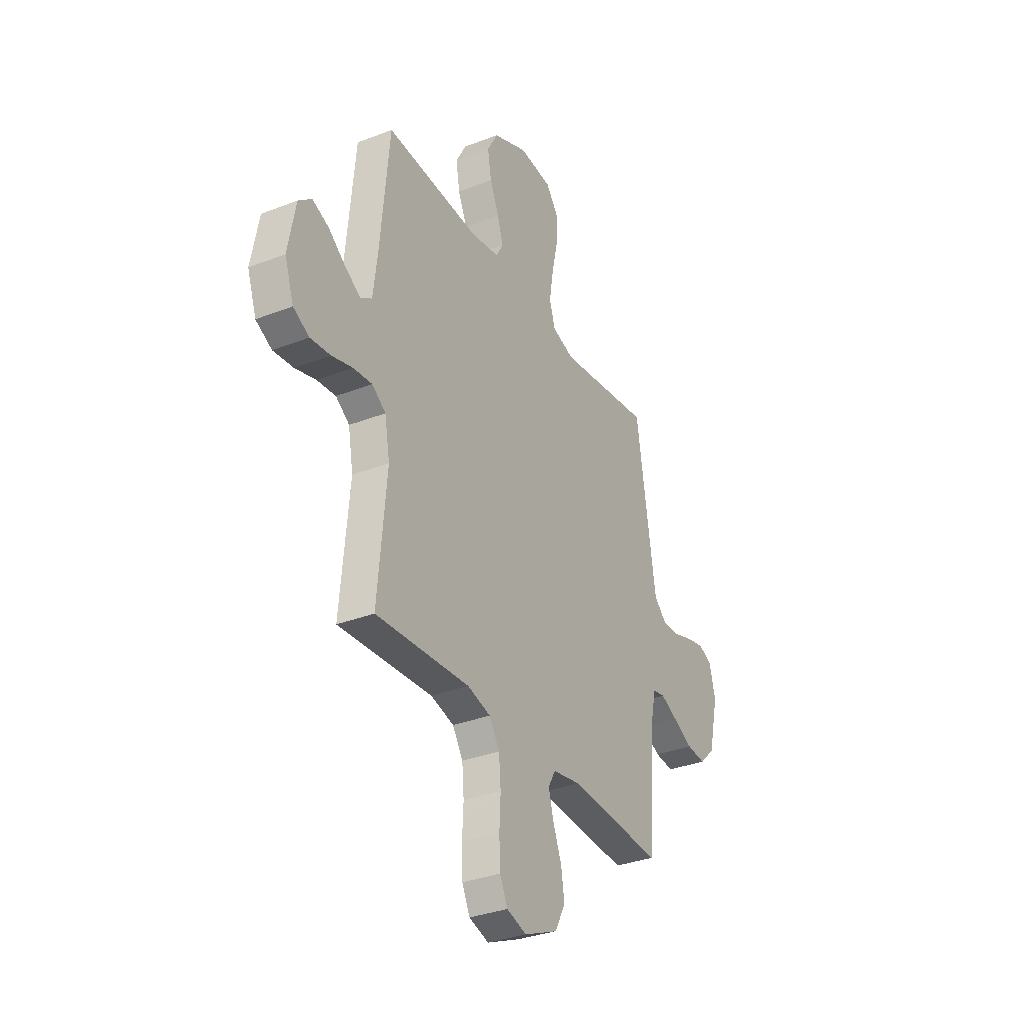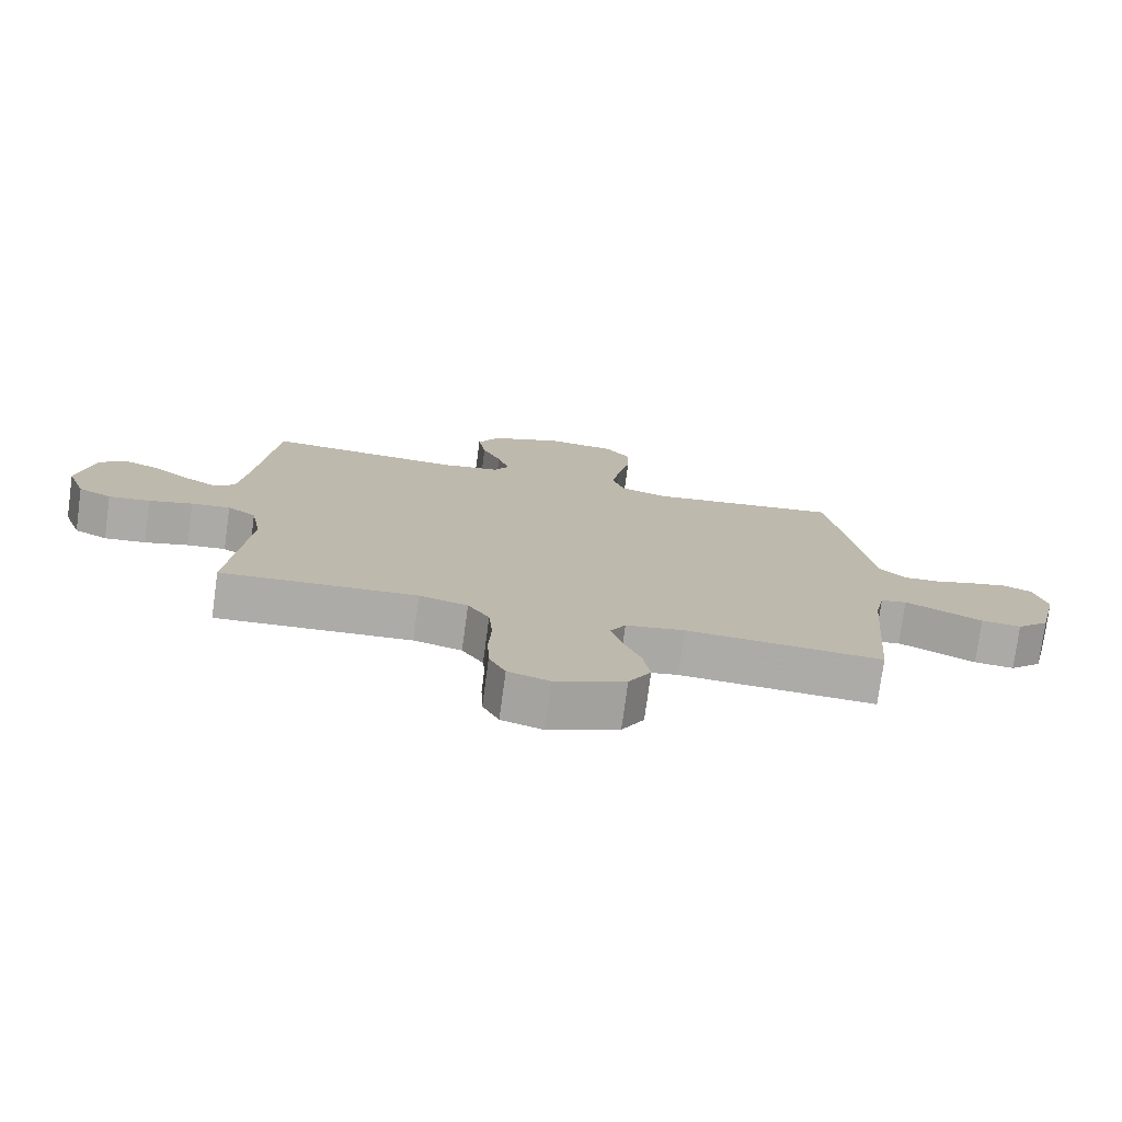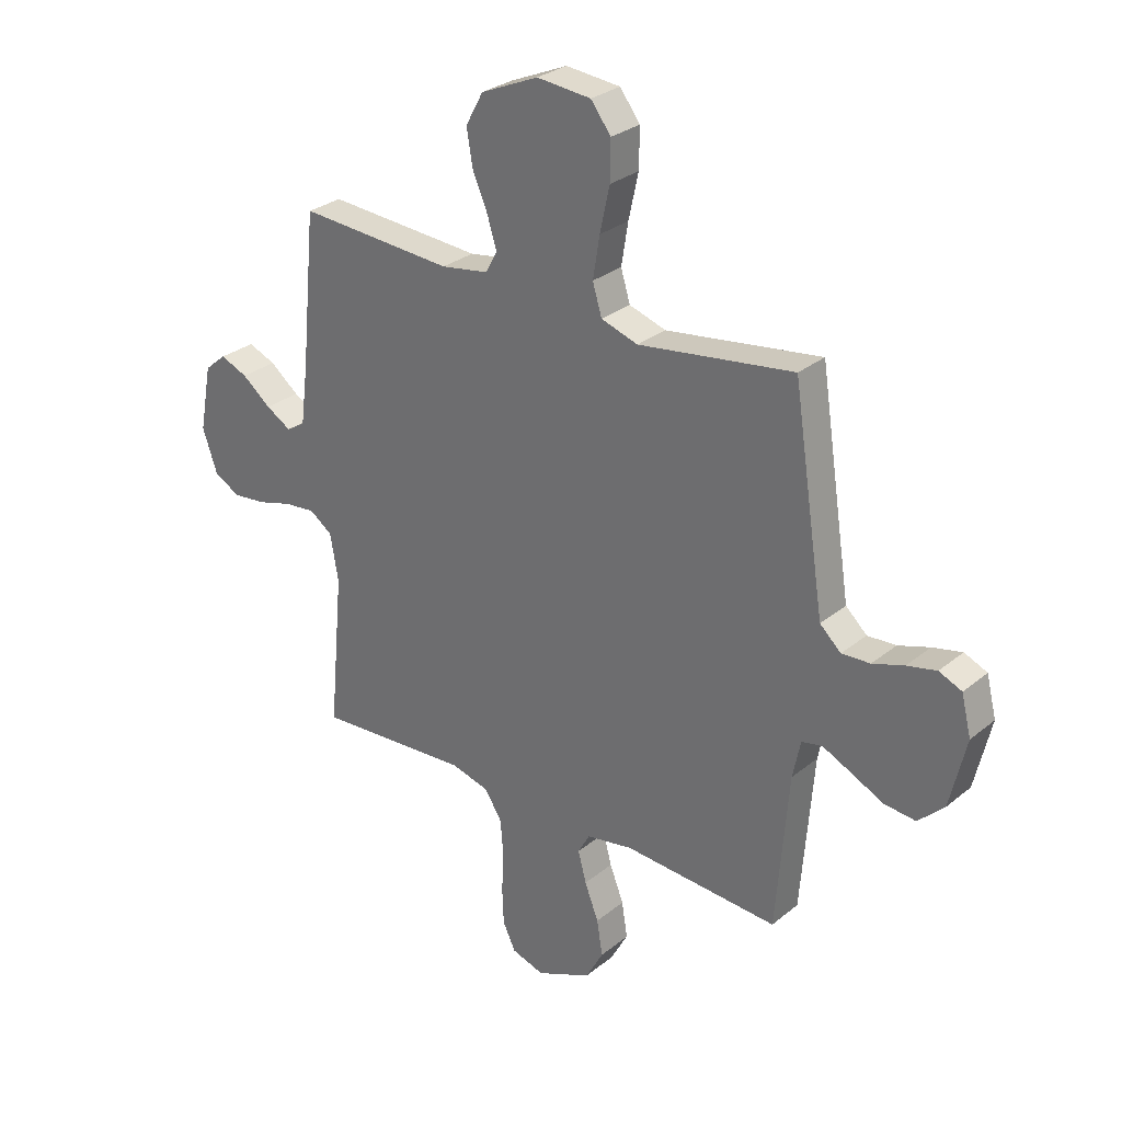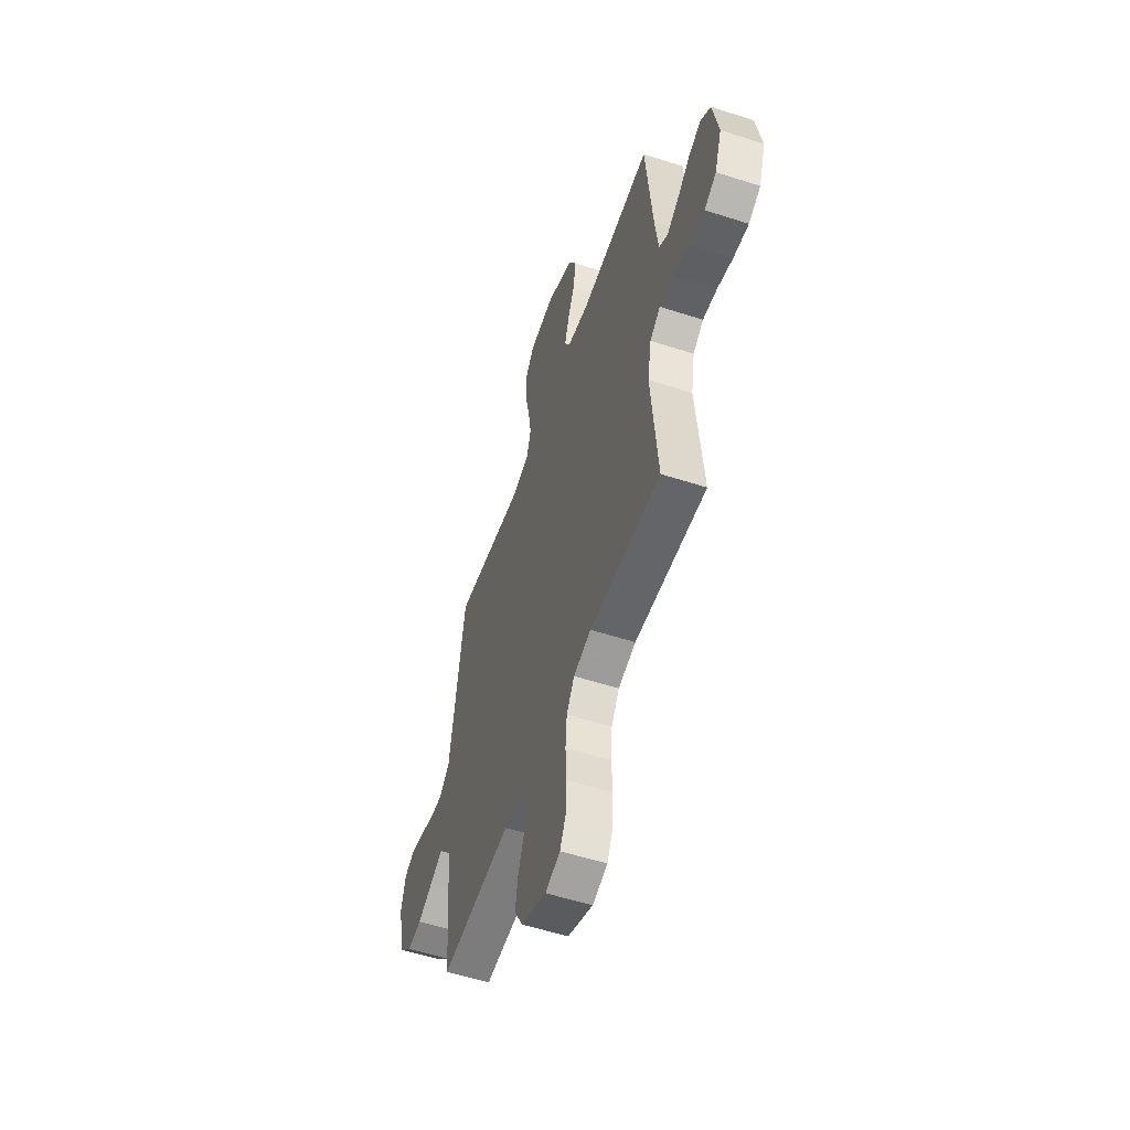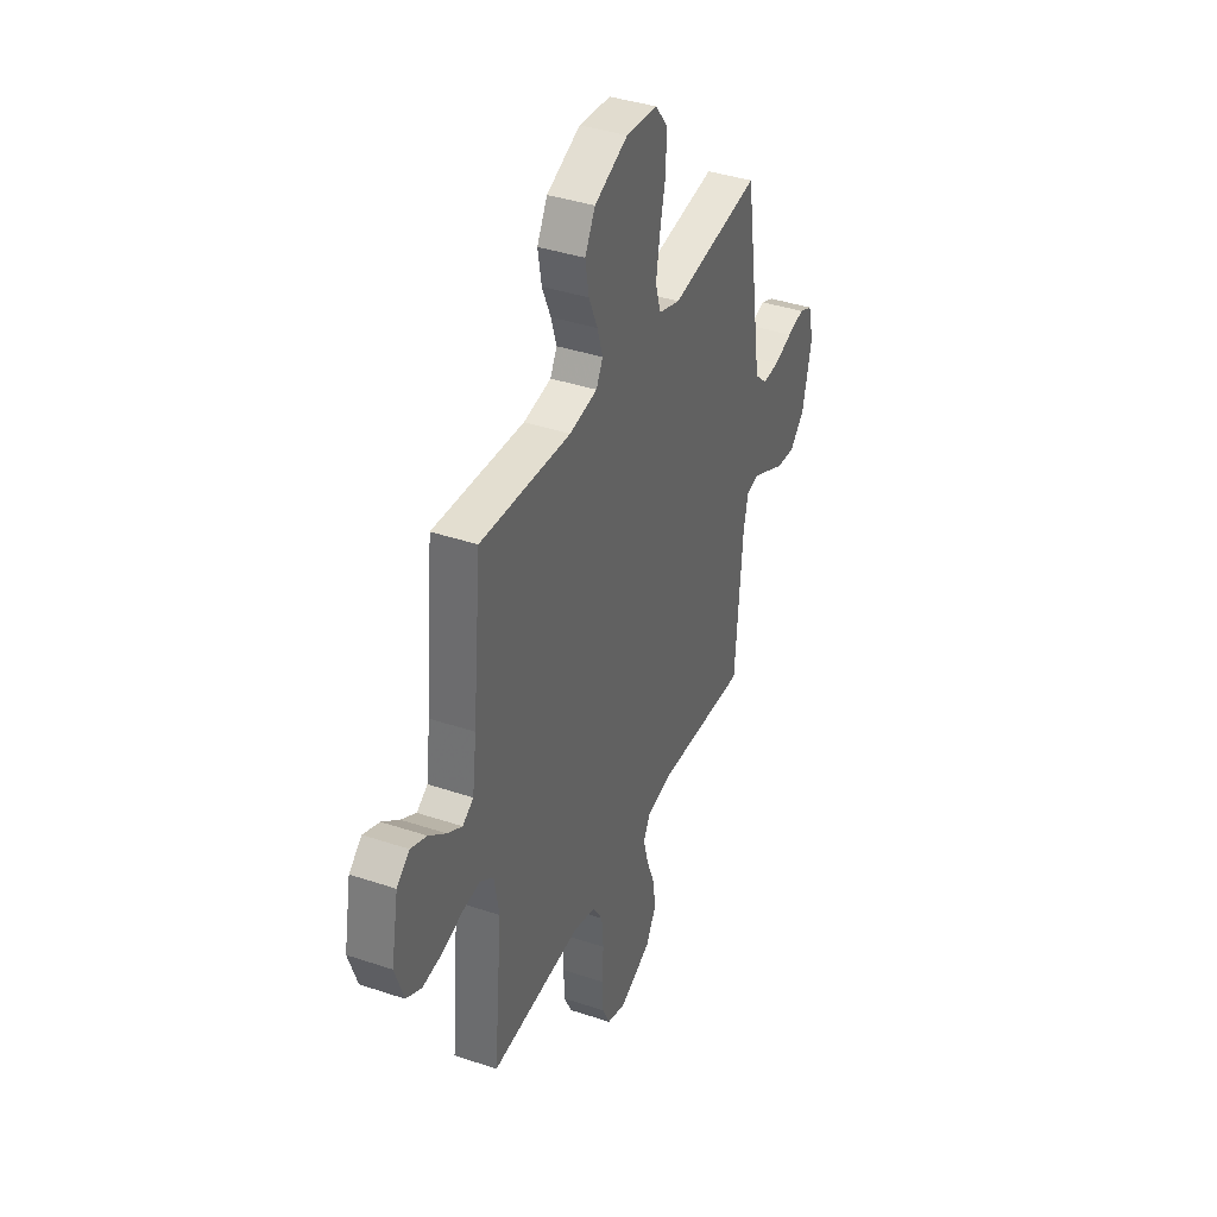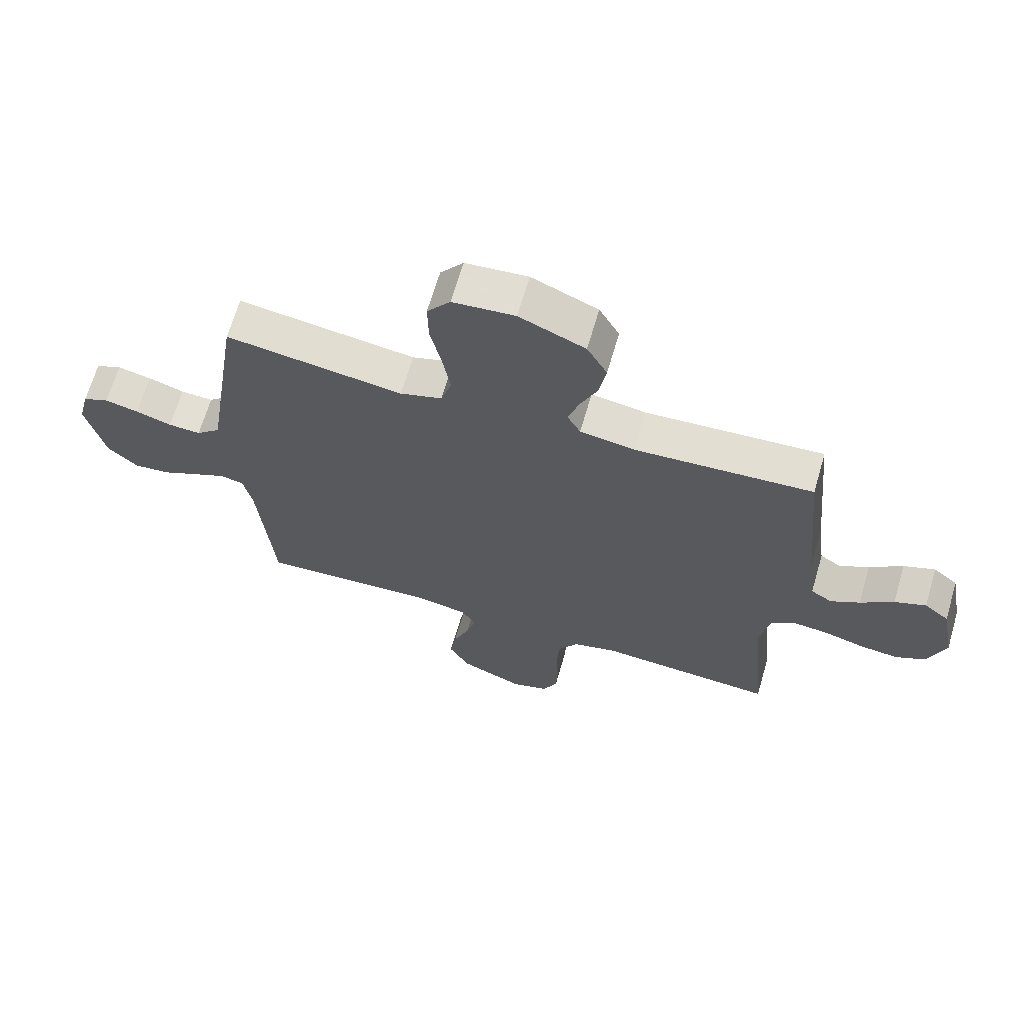
<metadata>
{"format":"obj","ext":"obj","renderer":"f3d","projection":"perspective","resolution":1024,"background":"white","views":[{"elev":-33.2,"azim":-61.8,"up":"+Z"},{"elev":-76.3,"azim":-7.7,"up":"+Z"},{"elev":28.9,"azim":39.8,"up":"+Z"},{"elev":-55.2,"azim":-108.8,"up":"+Z"},{"elev":38.8,"azim":-67.1,"up":"+Z"},{"elev":66.9,"azim":-163.7,"up":"+Z"}]}
</metadata>
<code>
v 0.5 0.07 0.5
v 0.546 0.07 0.2
v 0.562 0.07 0.097
v 0.603 0.07 0.059
v 0.658 0.07 0.062
v 0.719 0.07 0.082
v 0.776 0.07 0.095
v 0.82 0.07 0.076
v 0.839 0.07 0
v 0.808 0.07 -0.134
v 0.758 0.07 -0.182
v 0.697 0.07 -0.176
v 0.634 0.07 -0.145
v 0.579 0.07 -0.119
v 0.539 0.07 -0.127
v 0.524 0.07 -0.2
v 0.5 0.07 -0.5
v 0.2 0.07 -0.481
v 0.11 0.07 -0.497
v 0.087 0.07 -0.538
v 0.103 0.07 -0.598
v 0.13 0.07 -0.667
v 0.141 0.07 -0.736
v 0.107 0.07 -0.798
v 0 0.07 -0.845
v -0.063 0.07 -0.825
v -0.088 0.07 -0.773
v -0.091 0.07 -0.702
v -0.087 0.07 -0.624
v -0.093 0.07 -0.553
v -0.126 0.07 -0.501
v -0.2 0.07 -0.481
v -0.5 0.07 -0.5
v -0.472 0.07 -0.2
v -0.488 0.07 -0.11
v -0.532 0.07 -0.079
v -0.592 0.07 -0.085
v -0.659 0.07 -0.104
v -0.723 0.07 -0.111
v -0.774 0.07 -0.084
v -0.803 0.07 0
v -0.779 0.07 0.128
v -0.737 0.07 0.163
v -0.684 0.07 0.141
v -0.628 0.07 0.097
v -0.579 0.07 0.068
v -0.543 0.07 0.091
v -0.529 0.07 0.2
v -0.5 0.07 0.5
v -0.2 0.07 0.48
v -0.108 0.07 0.495
v -0.086 0.07 0.536
v -0.104 0.07 0.595
v -0.133 0.07 0.662
v -0.145 0.07 0.732
v -0.111 0.07 0.794
v 0 0.07 0.842
v 0.105 0.07 0.832
v 0.144 0.07 0.781
v 0.143 0.07 0.706
v 0.124 0.07 0.62
v 0.111 0.07 0.54
v 0.129 0.07 0.481
v 0.2 0.07 0.458
v 0.5 0 0.5
v 0.546 0 0.2
v 0.562 0 0.097
v 0.603 0 0.059
v 0.658 0 0.062
v 0.719 0 0.082
v 0.776 0 0.095
v 0.82 0 0.076
v 0.839 0 0
v 0.808 0 -0.134
v 0.758 0 -0.182
v 0.697 0 -0.176
v 0.634 0 -0.145
v 0.579 0 -0.119
v 0.539 0 -0.127
v 0.524 0 -0.2
v 0.5 0 -0.5
v 0.2 0 -0.481
v 0.11 0 -0.497
v 0.087 0 -0.538
v 0.103 0 -0.598
v 0.13 0 -0.667
v 0.141 0 -0.736
v 0.107 0 -0.798
v 0 0 -0.845
v -0.063 0 -0.825
v -0.088 0 -0.773
v -0.091 0 -0.702
v -0.087 0 -0.624
v -0.093 0 -0.553
v -0.126 0 -0.501
v -0.2 0 -0.481
v -0.5 0 -0.5
v -0.472 0 -0.2
v -0.488 0 -0.11
v -0.532 0 -0.079
v -0.592 0 -0.085
v -0.659 0 -0.104
v -0.723 0 -0.111
v -0.774 0 -0.084
v -0.803 0 0
v -0.779 0 0.128
v -0.737 0 0.163
v -0.684 0 0.141
v -0.628 0 0.097
v -0.579 0 0.068
v -0.543 0 0.091
v -0.529 0 0.2
v -0.5 0 0.5
v -0.2 0 0.48
v -0.108 0 0.495
v -0.086 0 0.536
v -0.104 0 0.595
v -0.133 0 0.662
v -0.145 0 0.732
v -0.111 0 0.794
v 0 0 0.842
v 0.105 0 0.832
v 0.144 0 0.781
v 0.143 0 0.706
v 0.124 0 0.62
v 0.111 0 0.54
v 0.129 0 0.481
v 0.2 0 0.458
f 59 60 61
f 58 59 61
f 57 58 61
f 56 57 61
f 55 56 61
f 54 55 61
f 53 54 61
f 52 53 61 62
f 51 52 62 63
f 48 49 50
f 51 63 64
f 50 51 64
f 48 50 64
f 47 48 64
f 43 44 45
f 42 43 45
f 41 42 45
f 40 41 45
f 39 40 45
f 38 39 45
f 37 38 45
f 36 37 45 46
f 64 1 2
f 47 64 2
f 46 47 2
f 36 46 2
f 35 36 2
f 27 28 29
f 26 27 29
f 25 26 29
f 24 25 29
f 23 24 29
f 22 23 29
f 21 22 29
f 20 21 29 30
f 19 20 30 31
f 16 17 18
f 19 31 32
f 18 19 32
f 16 18 32
f 15 16 32
f 11 12 13
f 10 11 13
f 9 10 13
f 8 9 13
f 7 8 13
f 6 7 13
f 5 6 13
f 4 5 13 14
f 3 4 14 15
f 3 15 32
f 2 3 32
f 35 2 32
f 34 35 32
f 32 33 34
f 125 124 123
f 125 123 122
f 125 122 121
f 125 121 120
f 125 120 119
f 125 119 118
f 125 118 117
f 126 125 117 116
f 127 126 116 115
f 114 113 112
f 128 127 115
f 128 115 114
f 128 114 112
f 128 112 111
f 109 108 107
f 109 107 106
f 109 106 105
f 109 105 104
f 109 104 103
f 109 103 102
f 109 102 101
f 110 109 101 100
f 66 65 128
f 66 128 111
f 66 111 110
f 66 110 100
f 66 100 99
f 93 92 91
f 93 91 90
f 93 90 89
f 93 89 88
f 93 88 87
f 93 87 86
f 93 86 85
f 94 93 85 84
f 95 94 84 83
f 82 81 80
f 96 95 83
f 96 83 82
f 96 82 80
f 96 80 79
f 77 76 75
f 77 75 74
f 77 74 73
f 77 73 72
f 77 72 71
f 77 71 70
f 77 70 69
f 78 77 69 68
f 79 78 68 67
f 96 79 67
f 96 67 66
f 96 66 99
f 96 99 98
f 98 97 96
f 1 65 66 2
f 2 66 67 3
f 3 67 68 4
f 4 68 69 5
f 5 69 70 6
f 6 70 71 7
f 7 71 72 8
f 8 72 73 9
f 9 73 74 10
f 10 74 75 11
f 11 75 76 12
f 12 76 77 13
f 13 77 78 14
f 14 78 79 15
f 15 79 80 16
f 16 80 81 17
f 17 81 82 18
f 18 82 83 19
f 19 83 84 20
f 20 84 85 21
f 21 85 86 22
f 22 86 87 23
f 23 87 88 24
f 24 88 89 25
f 25 89 90 26
f 26 90 91 27
f 27 91 92 28
f 28 92 93 29
f 29 93 94 30
f 30 94 95 31
f 31 95 96 32
f 32 96 97 33
f 33 97 98 34
f 34 98 99 35
f 35 99 100 36
f 36 100 101 37
f 37 101 102 38
f 38 102 103 39
f 39 103 104 40
f 40 104 105 41
f 41 105 106 42
f 42 106 107 43
f 43 107 108 44
f 44 108 109 45
f 45 109 110 46
f 46 110 111 47
f 47 111 112 48
f 48 112 113 49
f 49 113 114 50
f 50 114 115 51
f 51 115 116 52
f 52 116 117 53
f 53 117 118 54
f 54 118 119 55
f 55 119 120 56
f 56 120 121 57
f 57 121 122 58
f 58 122 123 59
f 59 123 124 60
f 60 124 125 61
f 61 125 126 62
f 62 126 127 63
f 63 127 128 64
f 64 128 65 1

</code>
